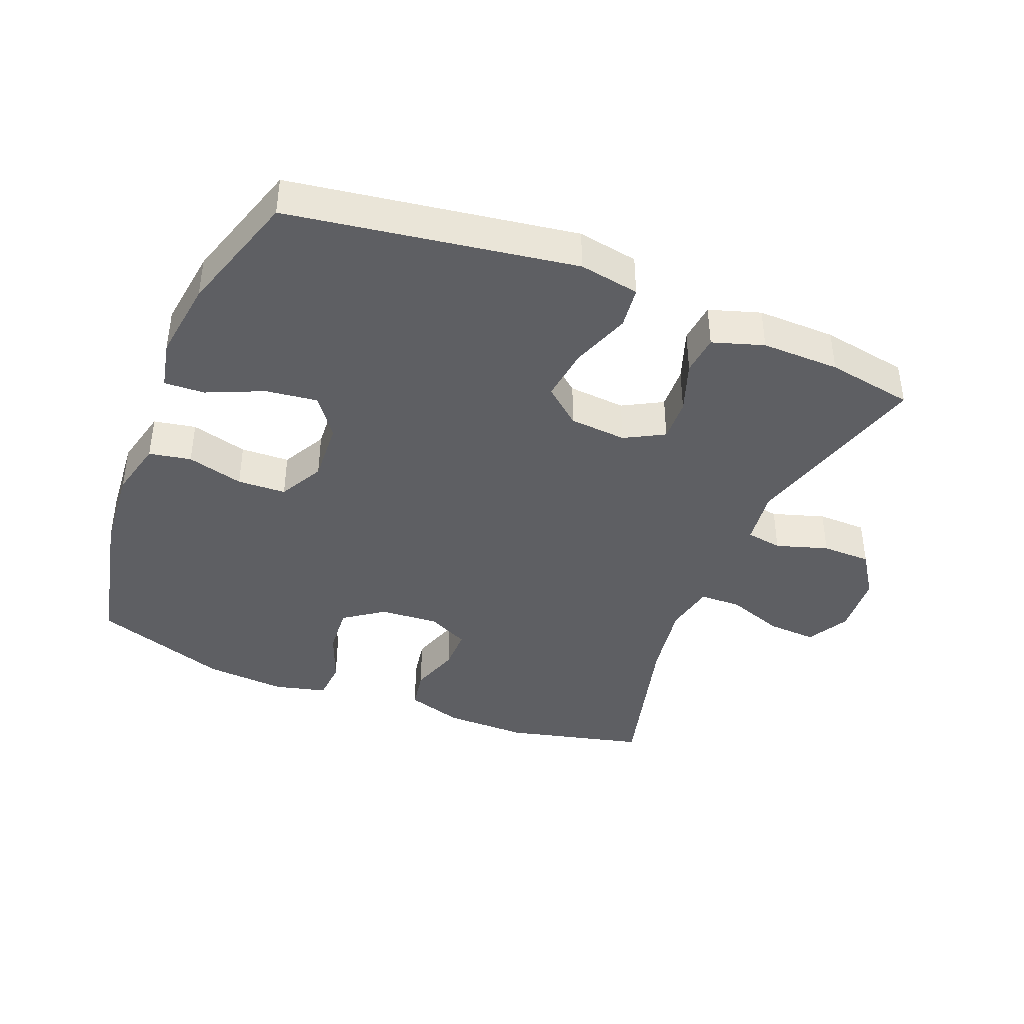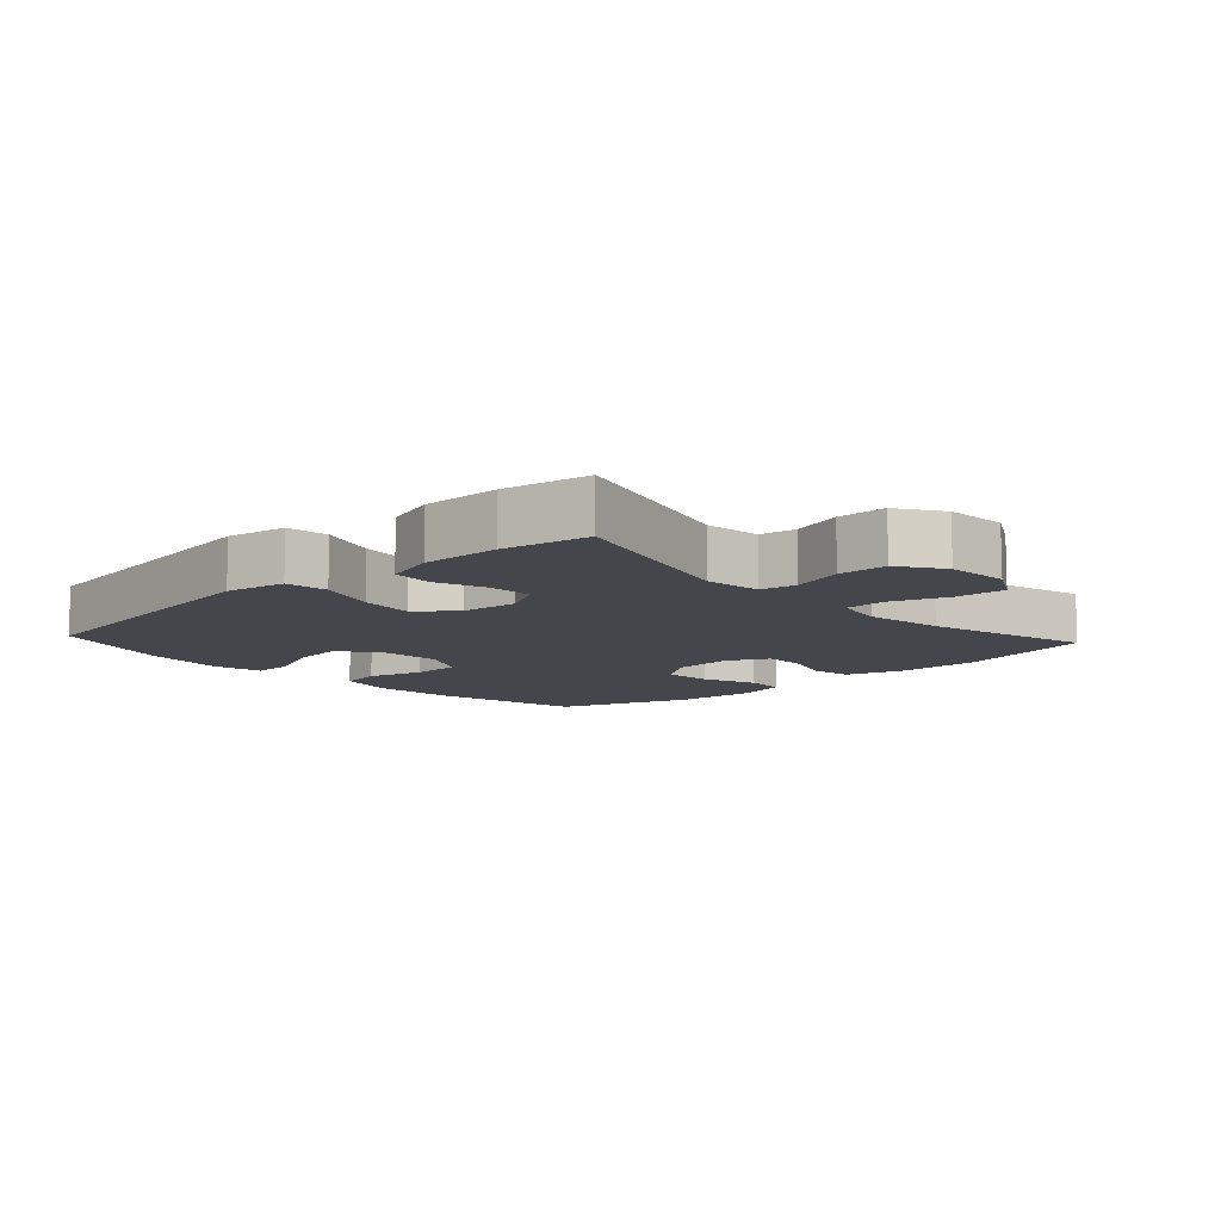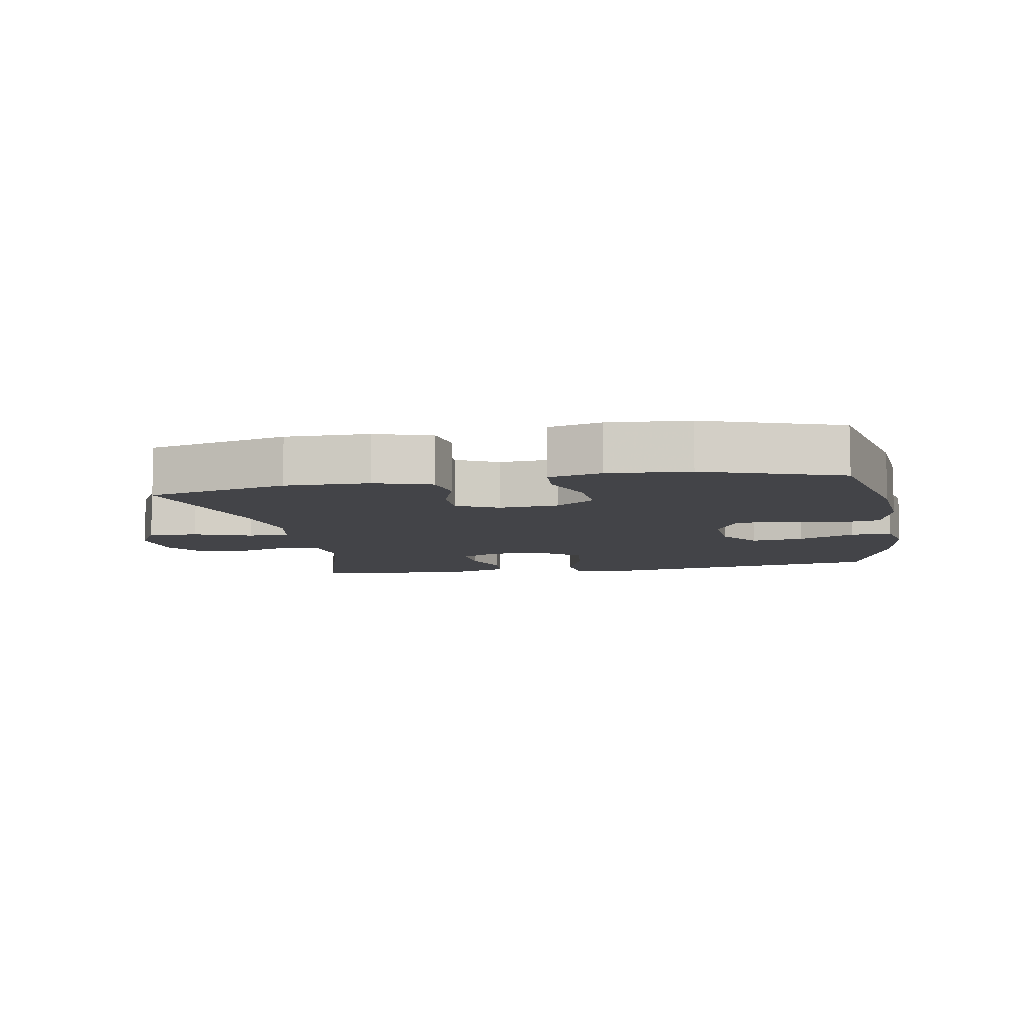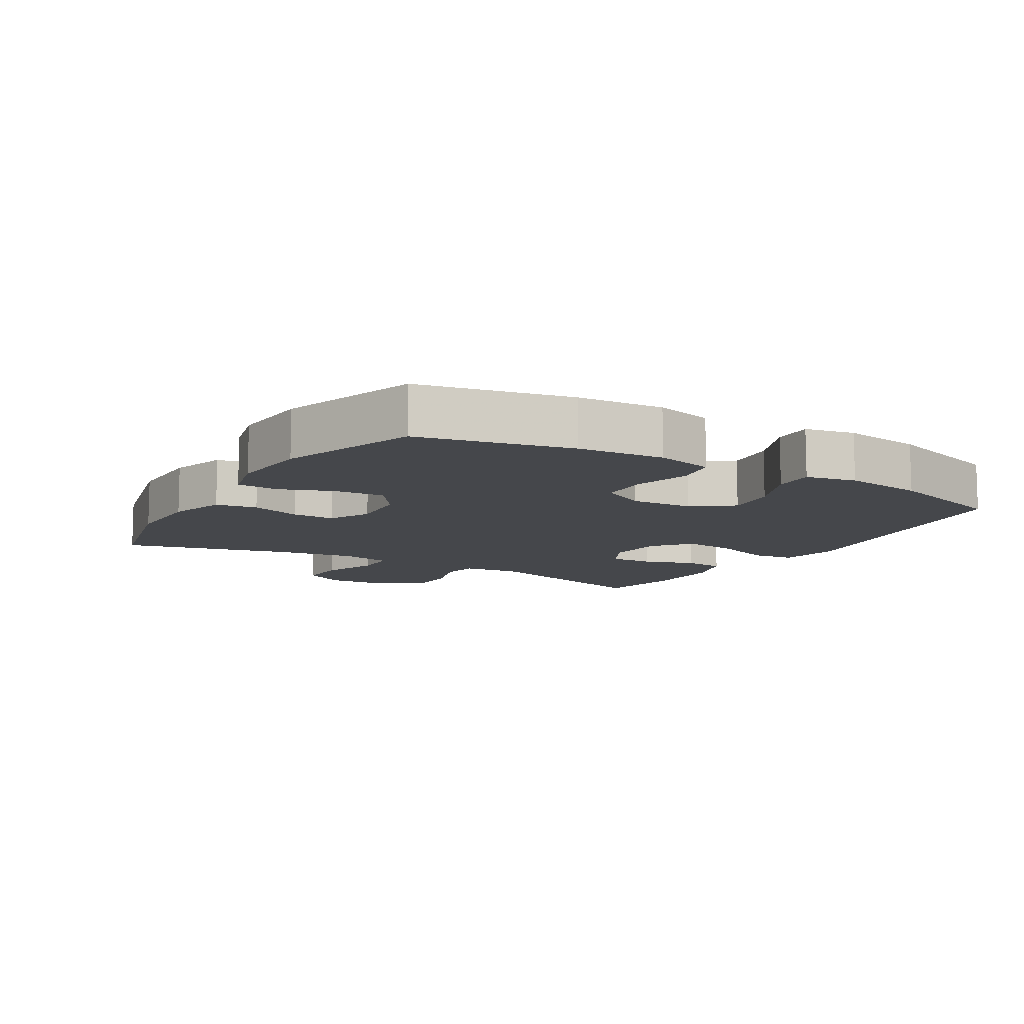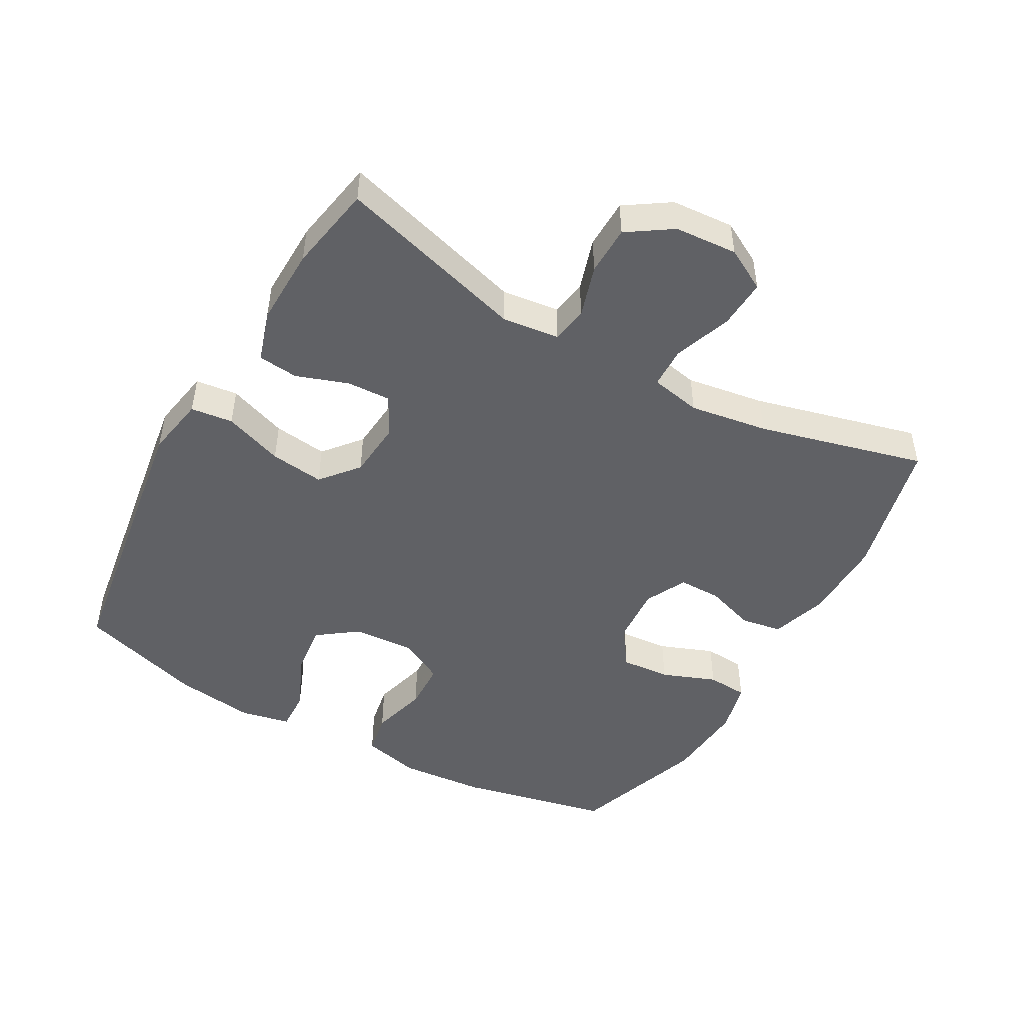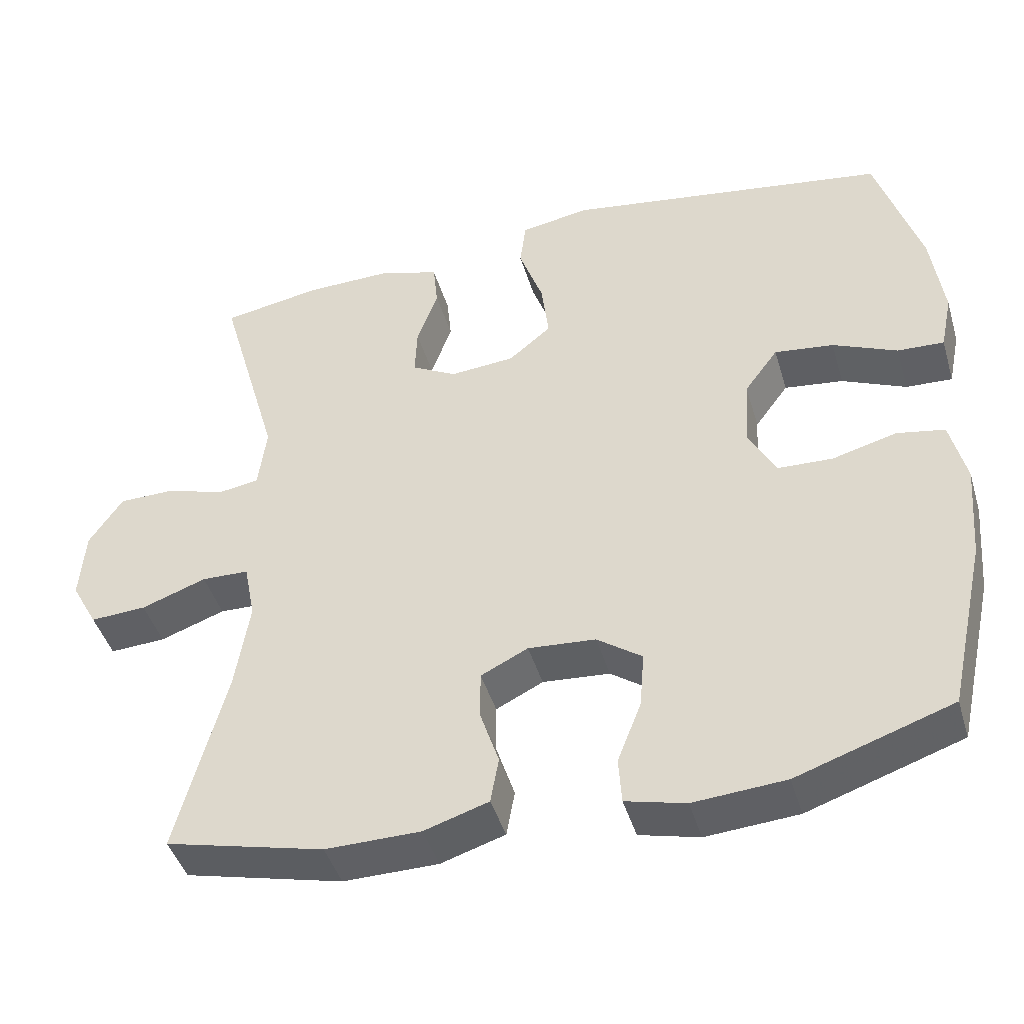
<metadata>
{"format":"obj","ext":"obj","renderer":"f3d","projection":"perspective","resolution":1024,"background":"white","views":[{"elev":-40.7,"azim":-22.0,"up":"+Y"},{"elev":-10.0,"azim":42.6,"up":"+Y"},{"elev":-8.3,"azim":-169.9,"up":"+Y"},{"elev":-10.4,"azim":-121.1,"up":"+Y"},{"elev":-48.0,"azim":60.4,"up":"+Y"},{"elev":-44.1,"azim":-163.7,"up":"+Z"}]}
</metadata>
<code>
v 0.5 0.07 -0.5
v 0.288 0.07 -0.552
v 0.161 0.07 -0.551
v 0.075 0.07 -0.524
v 0.064 0.07 -0.462
v 0.089 0.07 -0.386
v 0.089 0.07 -0.321
v 0.026 0.07 -0.29
v -0.064 0.07 -0.297
v -0.124 0.07 -0.34
v -0.118 0.07 -0.415
v -0.086 0.07 -0.497
v -0.09 0.07 -0.559
v -0.17 0.07 -0.579
v -0.293 0.07 -0.57
v -0.5 0.07 -0.5
v -0.551 0.07 -0.27
v -0.562 0.07 -0.14
v -0.541 0.07 -0.052
v -0.477 0.07 -0.04
v -0.391 0.07 -0.063
v -0.317 0.07 -0.06
v -0.281 0.07 0.008
v -0.287 0.07 0.102
v -0.332 0.07 0.163
v -0.411 0.07 0.153
v -0.497 0.07 0.115
v -0.559 0.07 0.112
v -0.575 0.07 0.188
v -0.559 0.07 0.31
v -0.5 0.07 0.5
v -0.066 0.07 0.567
v 0.026 0.07 0.551
v 0.034 0.07 0.487
v 0.002 0.07 0.397
v -0.008 0.07 0.315
v 0.049 0.07 0.268
v 0.136 0.07 0.261
v 0.196 0.07 0.294
v 0.193 0.07 0.36
v 0.165 0.07 0.439
v 0.171 0.07 0.5
v 0.249 0.07 0.525
v 0.368 0.07 0.523
v 0.5 0.07 0.5
v 0.418 0.07 0.212
v 0.429 0.07 0.126
v 0.484 0.07 0.117
v 0.563 0.07 0.142
v 0.638 0.07 0.141
v 0.683 0.07 0.074
v 0.69 0.07 -0.021
v 0.655 0.07 -0.085
v 0.58 0.07 -0.081
v 0.493 0.07 -0.05
v 0.43 0.07 -0.052
v 0.415 0.07 -0.129
v 0.434 0.07 -0.248
v 0.5 0 -0.5
v 0.288 0 -0.552
v 0.161 0 -0.551
v 0.075 0 -0.524
v 0.064 0 -0.462
v 0.089 0 -0.386
v 0.089 0 -0.321
v 0.026 0 -0.29
v -0.064 0 -0.297
v -0.124 0 -0.34
v -0.118 0 -0.415
v -0.086 0 -0.497
v -0.09 0 -0.559
v -0.17 0 -0.579
v -0.293 0 -0.57
v -0.5 0 -0.5
v -0.551 0 -0.27
v -0.562 0 -0.14
v -0.541 0 -0.052
v -0.477 0 -0.04
v -0.391 0 -0.063
v -0.317 0 -0.06
v -0.281 0 0.008
v -0.287 0 0.102
v -0.332 0 0.163
v -0.411 0 0.153
v -0.497 0 0.115
v -0.559 0 0.112
v -0.575 0 0.188
v -0.559 0 0.31
v -0.5 0 0.5
v -0.066 0 0.567
v 0.026 0 0.551
v 0.034 0 0.487
v 0.002 0 0.397
v -0.008 0 0.315
v 0.049 0 0.268
v 0.136 0 0.261
v 0.196 0 0.294
v 0.193 0 0.36
v 0.165 0 0.439
v 0.171 0 0.5
v 0.249 0 0.525
v 0.368 0 0.523
v 0.5 0 0.5
v 0.418 0 0.212
v 0.429 0 0.126
v 0.484 0 0.117
v 0.563 0 0.142
v 0.638 0 0.141
v 0.683 0 0.074
v 0.69 0 -0.021
v 0.655 0 -0.085
v 0.58 0 -0.081
v 0.493 0 -0.05
v 0.43 0 -0.052
v 0.415 0 -0.129
v 0.434 0 -0.248
f 53 54 55
f 52 53 55
f 51 52 55
f 50 51 55
f 49 50 55
f 48 49 55
f 47 48 55 56
f 46 47 56 57
f 44 45 46
f 43 44 46
f 42 43 46
f 41 42 46
f 40 41 46
f 39 40 46 57
f 33 34 35
f 32 33 35
f 31 32 35
f 30 31 35
f 29 30 35
f 28 29 35
f 27 28 35
f 26 27 35
f 25 26 35 36
f 24 25 36 37
f 19 20 21
f 18 19 21
f 17 18 21
f 16 17 21
f 15 16 21
f 14 15 21
f 13 14 21
f 12 13 21
f 11 12 21
f 10 11 21 22
f 9 10 22 23
f 4 5 6
f 3 4 6
f 2 3 6
f 1 2 6
f 58 1 6
f 58 6 7
f 57 58 7
f 39 57 7
f 38 39 7
f 24 37 38
f 23 24 38
f 9 23 38
f 8 9 38
f 7 8 38
f 113 112 111
f 113 111 110
f 113 110 109
f 113 109 108
f 113 108 107
f 113 107 106
f 114 113 106 105
f 115 114 105 104
f 104 103 102
f 104 102 101
f 104 101 100
f 104 100 99
f 104 99 98
f 115 104 98 97
f 93 92 91
f 93 91 90
f 93 90 89
f 93 89 88
f 93 88 87
f 93 87 86
f 93 86 85
f 93 85 84
f 94 93 84 83
f 95 94 83 82
f 79 78 77
f 79 77 76
f 79 76 75
f 79 75 74
f 79 74 73
f 79 73 72
f 79 72 71
f 79 71 70
f 79 70 69
f 80 79 69 68
f 81 80 68 67
f 64 63 62
f 64 62 61
f 64 61 60
f 64 60 59
f 64 59 116
f 65 64 116
f 65 116 115
f 65 115 97
f 65 97 96
f 96 95 82
f 96 82 81
f 96 81 67
f 96 67 66
f 96 66 65
f 1 59 60 2
f 2 60 61 3
f 3 61 62 4
f 4 62 63 5
f 5 63 64 6
f 6 64 65 7
f 7 65 66 8
f 8 66 67 9
f 9 67 68 10
f 10 68 69 11
f 11 69 70 12
f 12 70 71 13
f 13 71 72 14
f 14 72 73 15
f 15 73 74 16
f 16 74 75 17
f 17 75 76 18
f 18 76 77 19
f 19 77 78 20
f 20 78 79 21
f 21 79 80 22
f 22 80 81 23
f 23 81 82 24
f 24 82 83 25
f 25 83 84 26
f 26 84 85 27
f 27 85 86 28
f 28 86 87 29
f 29 87 88 30
f 30 88 89 31
f 31 89 90 32
f 32 90 91 33
f 33 91 92 34
f 34 92 93 35
f 35 93 94 36
f 36 94 95 37
f 37 95 96 38
f 38 96 97 39
f 39 97 98 40
f 40 98 99 41
f 41 99 100 42
f 42 100 101 43
f 43 101 102 44
f 44 102 103 45
f 45 103 104 46
f 46 104 105 47
f 47 105 106 48
f 48 106 107 49
f 49 107 108 50
f 50 108 109 51
f 51 109 110 52
f 52 110 111 53
f 53 111 112 54
f 54 112 113 55
f 55 113 114 56
f 56 114 115 57
f 57 115 116 58
f 58 116 59 1

</code>
